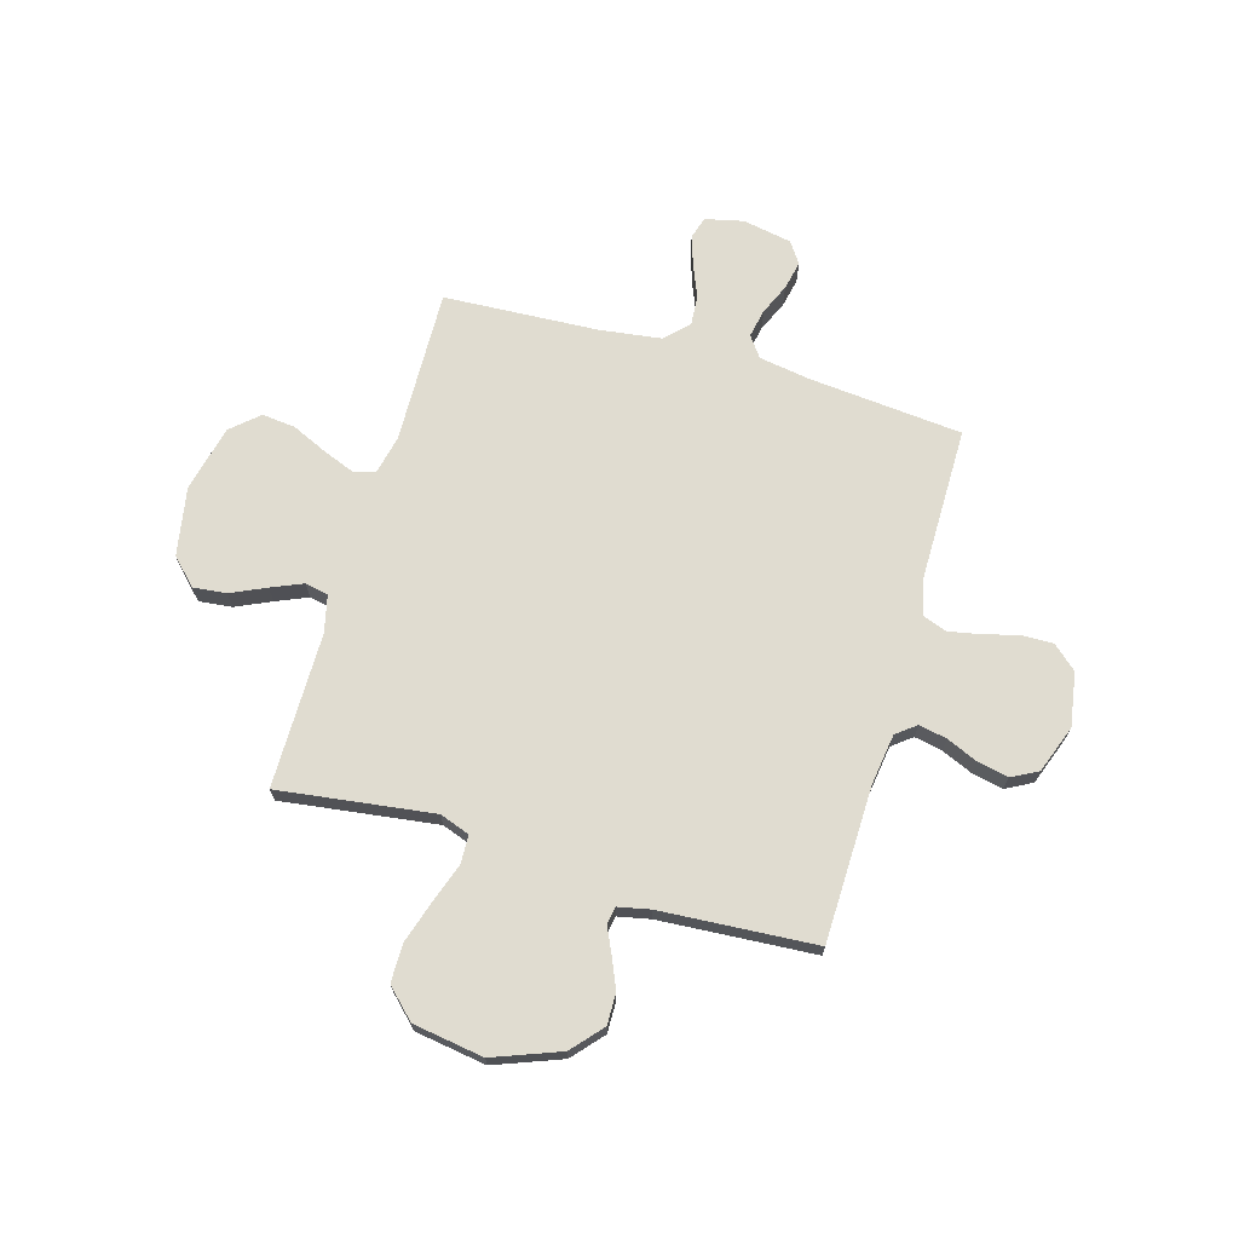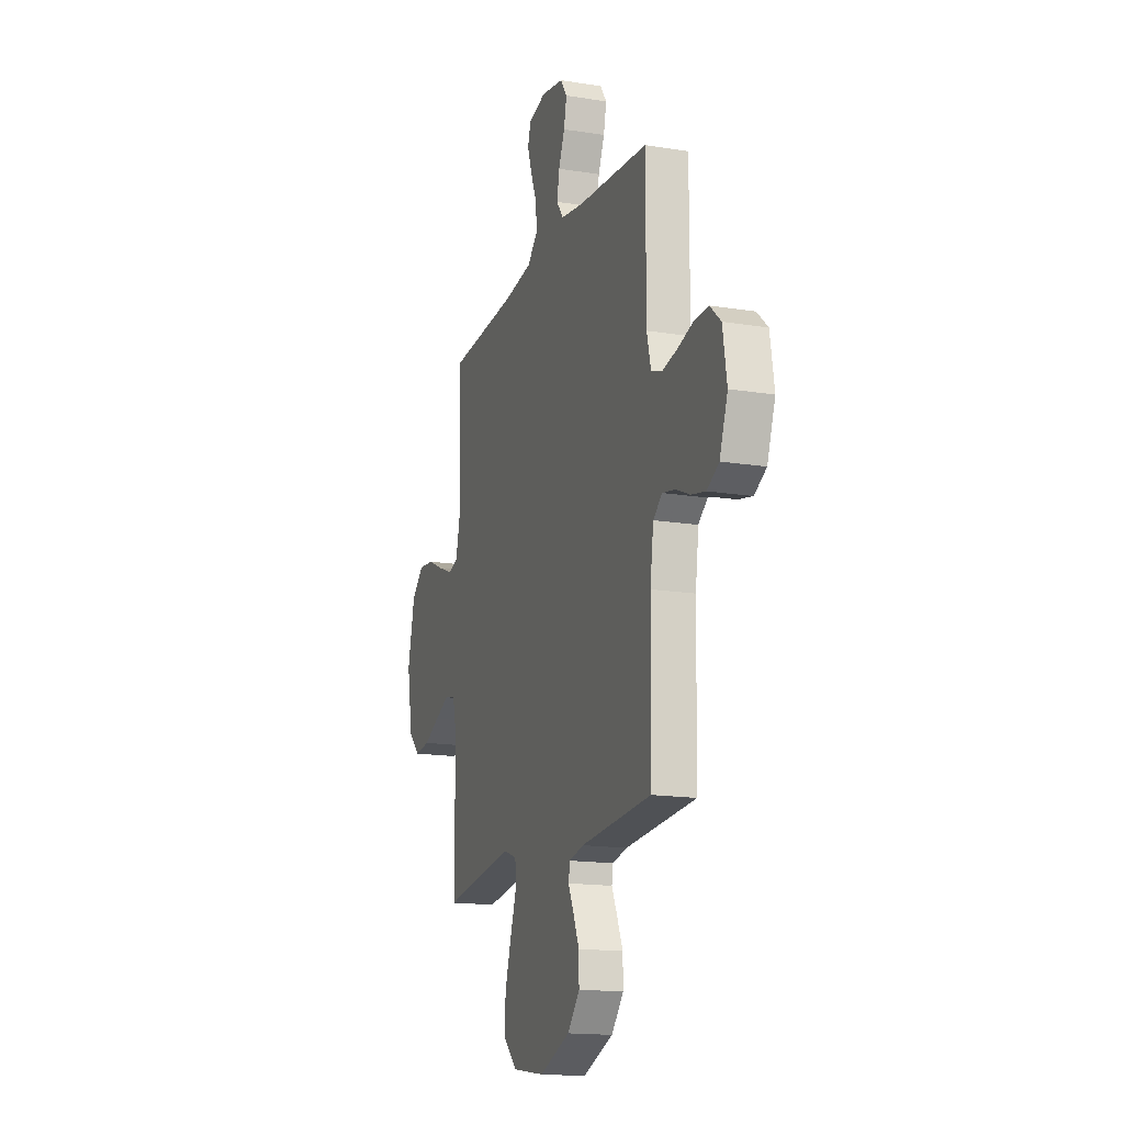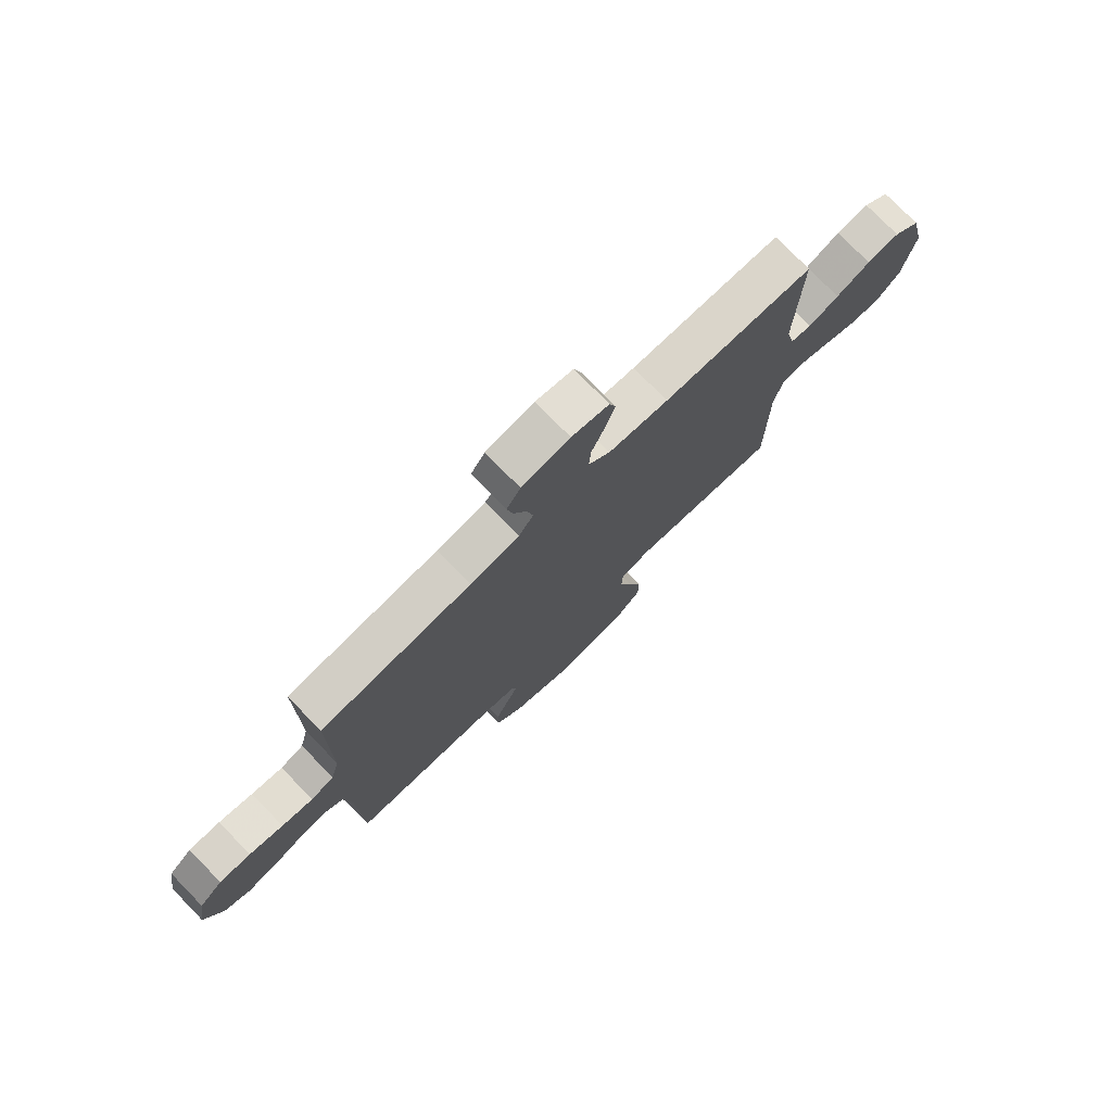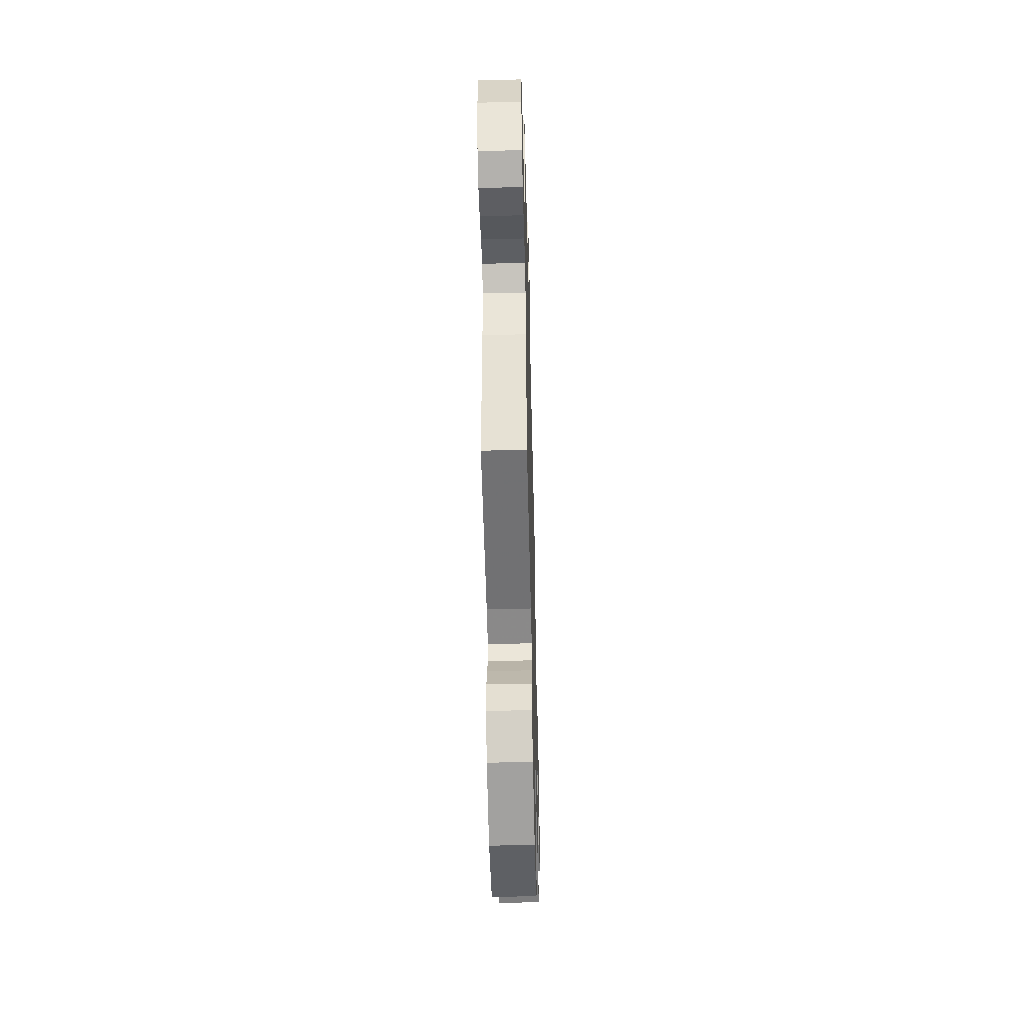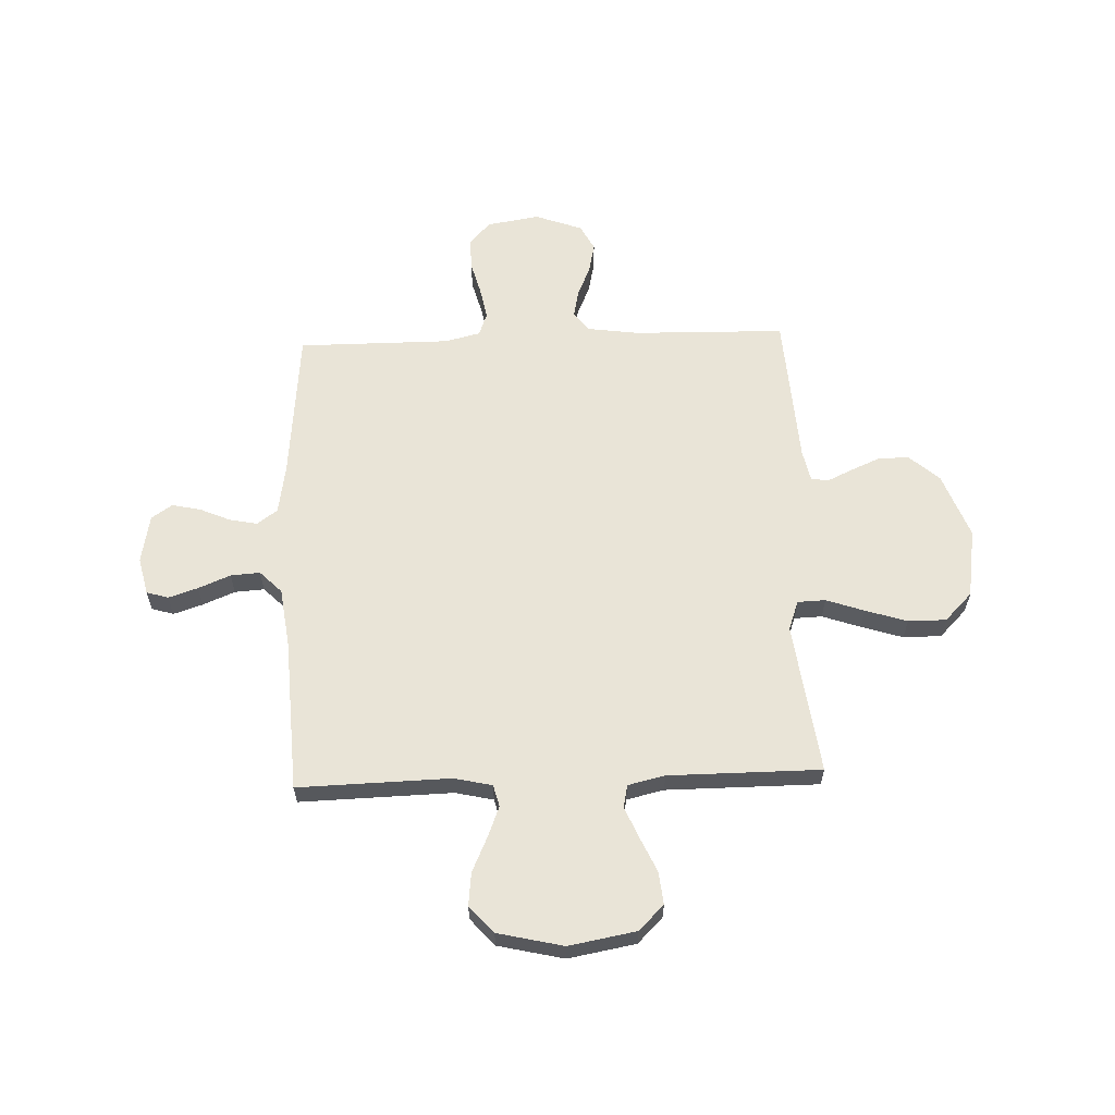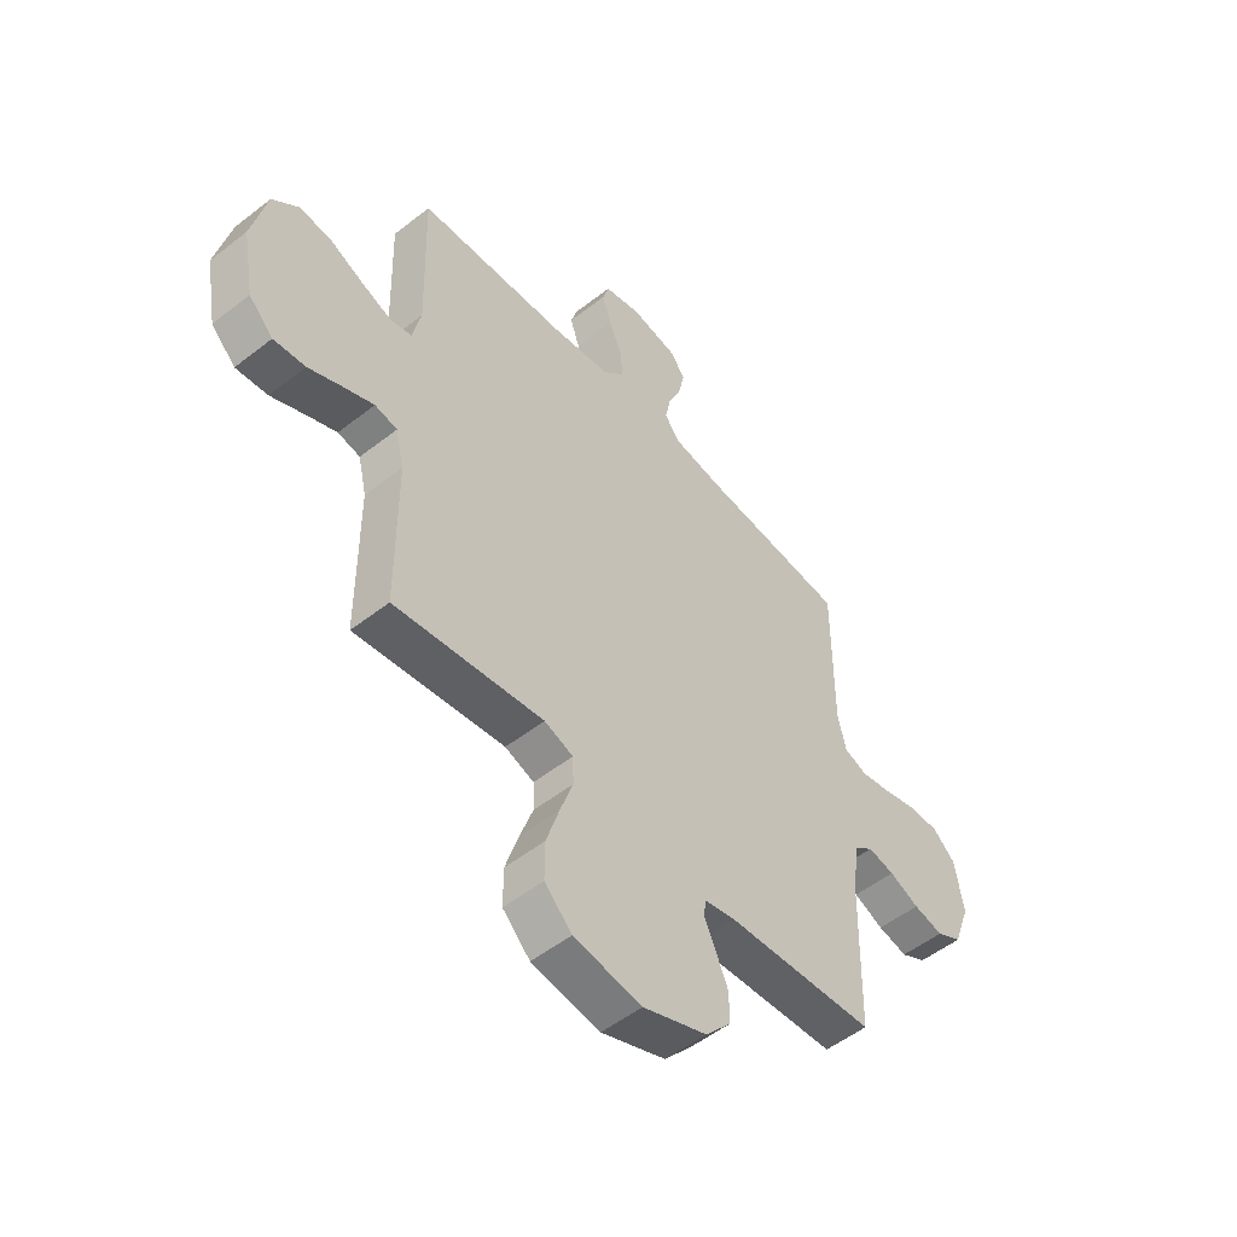
<metadata>
{"format":"obj","ext":"obj","renderer":"f3d","projection":"perspective","resolution":1024,"background":"white","views":[{"elev":69.6,"azim":-163.8,"up":"+Y"},{"elev":-16.2,"azim":-108.3,"up":"+Z"},{"elev":76.8,"azim":-44.3,"up":"+Z"},{"elev":-51.5,"azim":-88.6,"up":"+Z"},{"elev":61.2,"azim":87.9,"up":"+Y"},{"elev":-52.4,"azim":130.2,"up":"+Z"}]}
</metadata>
<code>
v 0.5 0.07 0.5
v 0.492 0.07 0.2
v 0.509 0.07 0.125
v 0.552 0.07 0.114
v 0.613 0.07 0.138
v 0.681 0.07 0.169
v 0.746 0.07 0.176
v 0.799 0.07 0.129
v 0.829 0.07 0
v 0.805 0.07 -0.133
v 0.756 0.07 -0.182
v 0.692 0.07 -0.175
v 0.624 0.07 -0.144
v 0.563 0.07 -0.118
v 0.518 0.07 -0.127
v 0.501 0.07 -0.2
v 0.5 0.07 -0.5
v 0.2 0.07 -0.46
v 0.142 0.07 -0.481
v 0.14 0.07 -0.536
v 0.166 0.07 -0.611
v 0.192 0.07 -0.693
v 0.192 0.07 -0.768
v 0.137 0.07 -0.822
v 0 0.07 -0.843
v -0.129 0.07 -0.794
v -0.181 0.07 -0.735
v -0.18 0.07 -0.674
v -0.155 0.07 -0.616
v -0.132 0.07 -0.567
v -0.138 0.07 -0.533
v -0.2 0.07 -0.52
v -0.5 0.07 -0.5
v -0.506 0.07 -0.2
v -0.52 0.07 -0.1
v -0.558 0.07 -0.07
v -0.612 0.07 -0.081
v -0.672 0.07 -0.107
v -0.732 0.07 -0.12
v -0.783 0.07 -0.093
v -0.817 0.07 0
v -0.8 0.07 0.104
v -0.754 0.07 0.145
v -0.692 0.07 0.144
v -0.625 0.07 0.126
v -0.563 0.07 0.114
v -0.517 0.07 0.131
v -0.5 0.07 0.2
v -0.5 0.07 0.5
v -0.2 0.07 0.528
v -0.103 0.07 0.544
v -0.074 0.07 0.584
v -0.085 0.07 0.639
v -0.111 0.07 0.699
v -0.123 0.07 0.755
v -0.095 0.07 0.796
v 0 0.07 0.814
v 0.074 0.07 0.797
v 0.087 0.07 0.754
v 0.068 0.07 0.696
v 0.042 0.07 0.633
v 0.038 0.07 0.575
v 0.081 0.07 0.532
v 0.2 0.07 0.516
v 0.5 0 0.5
v 0.492 0 0.2
v 0.509 0 0.125
v 0.552 0 0.114
v 0.613 0 0.138
v 0.681 0 0.169
v 0.746 0 0.176
v 0.799 0 0.129
v 0.829 0 0
v 0.805 0 -0.133
v 0.756 0 -0.182
v 0.692 0 -0.175
v 0.624 0 -0.144
v 0.563 0 -0.118
v 0.518 0 -0.127
v 0.501 0 -0.2
v 0.5 0 -0.5
v 0.2 0 -0.46
v 0.142 0 -0.481
v 0.14 0 -0.536
v 0.166 0 -0.611
v 0.192 0 -0.693
v 0.192 0 -0.768
v 0.137 0 -0.822
v 0 0 -0.843
v -0.129 0 -0.794
v -0.181 0 -0.735
v -0.18 0 -0.674
v -0.155 0 -0.616
v -0.132 0 -0.567
v -0.138 0 -0.533
v -0.2 0 -0.52
v -0.5 0 -0.5
v -0.506 0 -0.2
v -0.52 0 -0.1
v -0.558 0 -0.07
v -0.612 0 -0.081
v -0.672 0 -0.107
v -0.732 0 -0.12
v -0.783 0 -0.093
v -0.817 0 0
v -0.8 0 0.104
v -0.754 0 0.145
v -0.692 0 0.144
v -0.625 0 0.126
v -0.563 0 0.114
v -0.517 0 0.131
v -0.5 0 0.2
v -0.5 0 0.5
v -0.2 0 0.528
v -0.103 0 0.544
v -0.074 0 0.584
v -0.085 0 0.639
v -0.111 0 0.699
v -0.123 0 0.755
v -0.095 0 0.796
v 0 0 0.814
v 0.074 0 0.797
v 0.087 0 0.754
v 0.068 0 0.696
v 0.042 0 0.633
v 0.038 0 0.575
v 0.081 0 0.532
v 0.2 0 0.516
f 59 60 61
f 58 59 61
f 57 58 61
f 56 57 61
f 55 56 61
f 54 55 61
f 53 54 61
f 52 53 61 62
f 51 52 62 63
f 48 49 50
f 51 63 64
f 50 51 64
f 48 50 64
f 47 48 64
f 43 44 45
f 42 43 45
f 41 42 45
f 40 41 45
f 39 40 45
f 38 39 45
f 37 38 45
f 36 37 45 46
f 35 36 46 47
f 32 33 34
f 64 1 2
f 47 64 2
f 35 47 2
f 34 35 2
f 32 34 2
f 31 32 2
f 28 29 30
f 27 28 30
f 26 27 30
f 25 26 30
f 24 25 30
f 23 24 30
f 22 23 30
f 21 22 30
f 20 21 30
f 16 17 18
f 15 16 18 19
f 11 12 13
f 10 11 13
f 9 10 13
f 8 9 13
f 7 8 13
f 6 7 13
f 5 6 13
f 4 5 13 14
f 3 4 14 15
f 3 15 19
f 2 3 19
f 31 2 19
f 19 20 30 31
f 125 124 123
f 125 123 122
f 125 122 121
f 125 121 120
f 125 120 119
f 125 119 118
f 125 118 117
f 126 125 117 116
f 127 126 116 115
f 114 113 112
f 128 127 115
f 128 115 114
f 128 114 112
f 128 112 111
f 109 108 107
f 109 107 106
f 109 106 105
f 109 105 104
f 109 104 103
f 109 103 102
f 109 102 101
f 110 109 101 100
f 111 110 100 99
f 98 97 96
f 66 65 128
f 66 128 111
f 66 111 99
f 66 99 98
f 66 98 96
f 66 96 95
f 94 93 92
f 94 92 91
f 94 91 90
f 94 90 89
f 94 89 88
f 94 88 87
f 94 87 86
f 94 86 85
f 94 85 84
f 82 81 80
f 83 82 80 79
f 77 76 75
f 77 75 74
f 77 74 73
f 77 73 72
f 77 72 71
f 77 71 70
f 77 70 69
f 78 77 69 68
f 79 78 68 67
f 83 79 67
f 83 67 66
f 83 66 95
f 95 94 84 83
f 1 65 66 2
f 2 66 67 3
f 3 67 68 4
f 4 68 69 5
f 5 69 70 6
f 6 70 71 7
f 7 71 72 8
f 8 72 73 9
f 9 73 74 10
f 10 74 75 11
f 11 75 76 12
f 12 76 77 13
f 13 77 78 14
f 14 78 79 15
f 15 79 80 16
f 16 80 81 17
f 17 81 82 18
f 18 82 83 19
f 19 83 84 20
f 20 84 85 21
f 21 85 86 22
f 22 86 87 23
f 23 87 88 24
f 24 88 89 25
f 25 89 90 26
f 26 90 91 27
f 27 91 92 28
f 28 92 93 29
f 29 93 94 30
f 30 94 95 31
f 31 95 96 32
f 32 96 97 33
f 33 97 98 34
f 34 98 99 35
f 35 99 100 36
f 36 100 101 37
f 37 101 102 38
f 38 102 103 39
f 39 103 104 40
f 40 104 105 41
f 41 105 106 42
f 42 106 107 43
f 43 107 108 44
f 44 108 109 45
f 45 109 110 46
f 46 110 111 47
f 47 111 112 48
f 48 112 113 49
f 49 113 114 50
f 50 114 115 51
f 51 115 116 52
f 52 116 117 53
f 53 117 118 54
f 54 118 119 55
f 55 119 120 56
f 56 120 121 57
f 57 121 122 58
f 58 122 123 59
f 59 123 124 60
f 60 124 125 61
f 61 125 126 62
f 62 126 127 63
f 63 127 128 64
f 64 128 65 1

</code>
